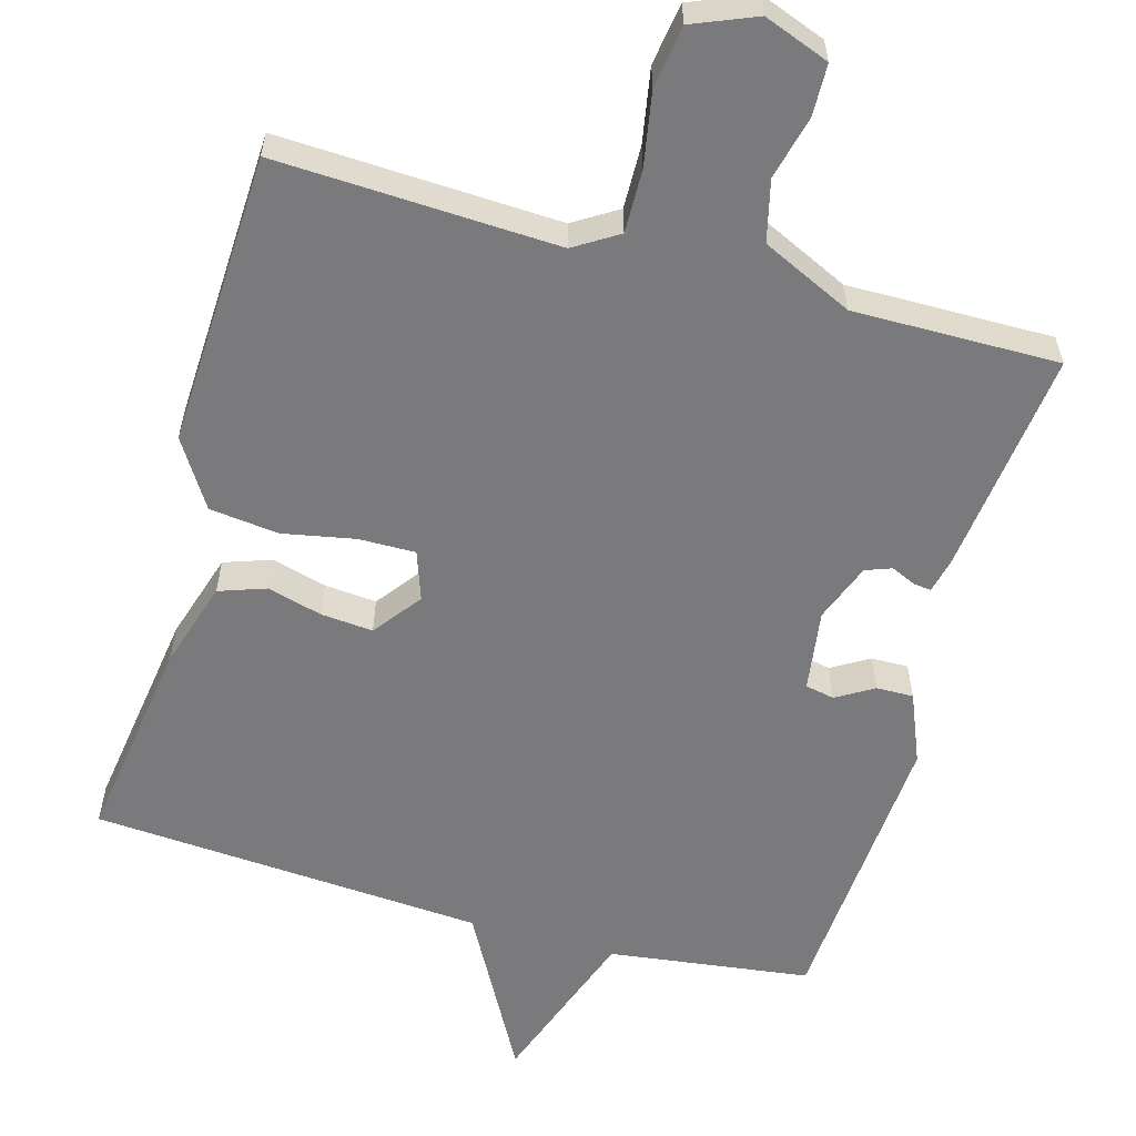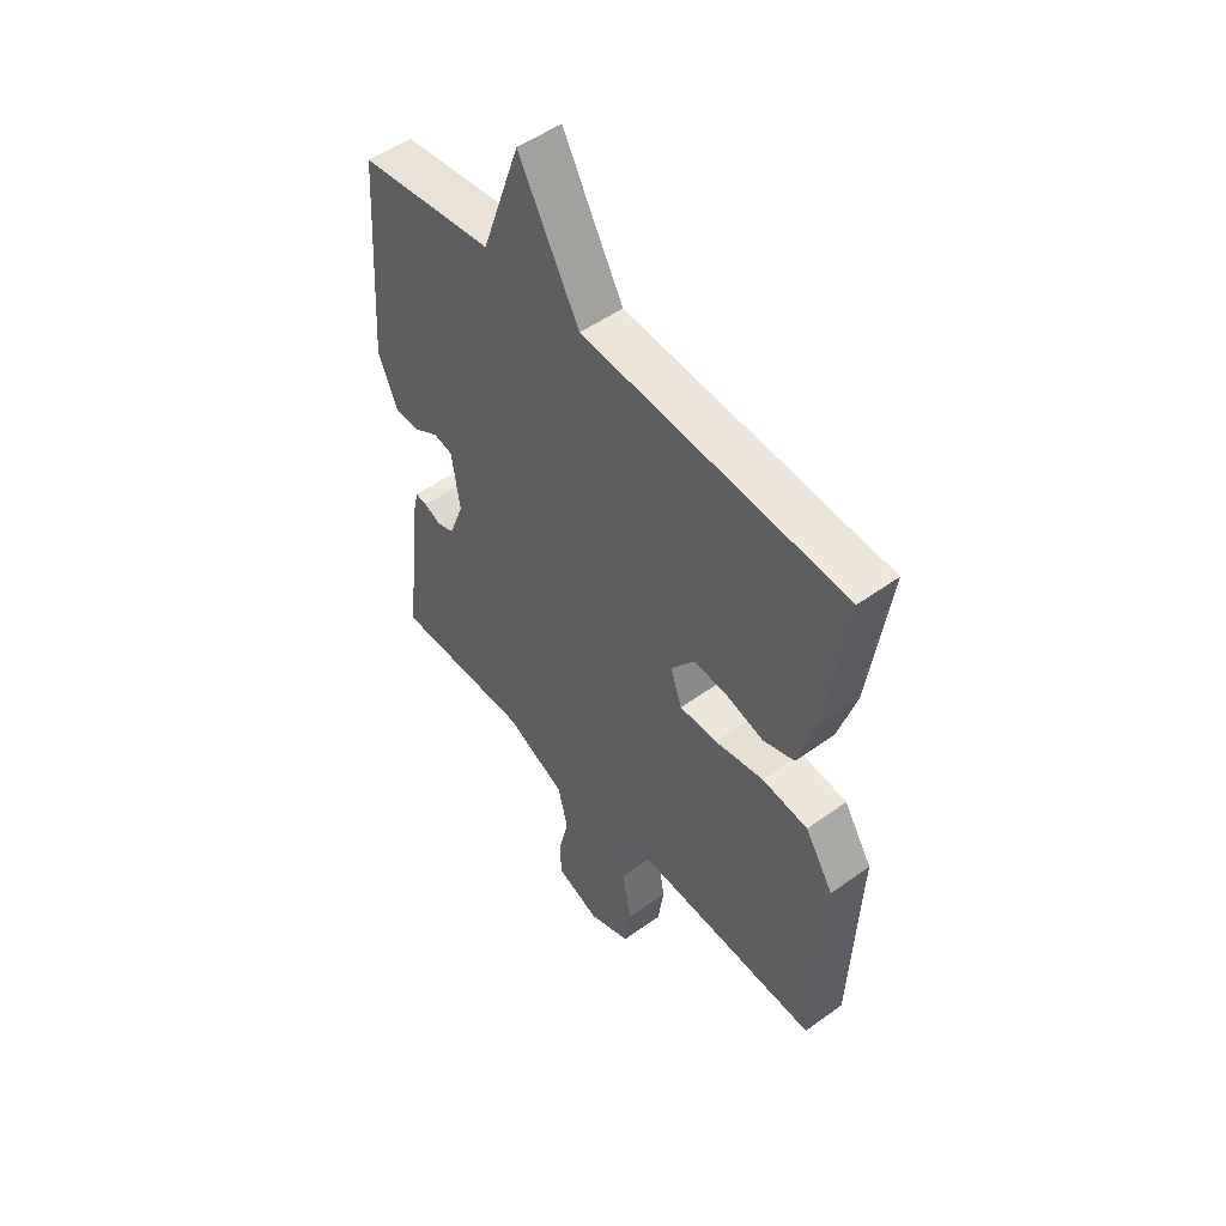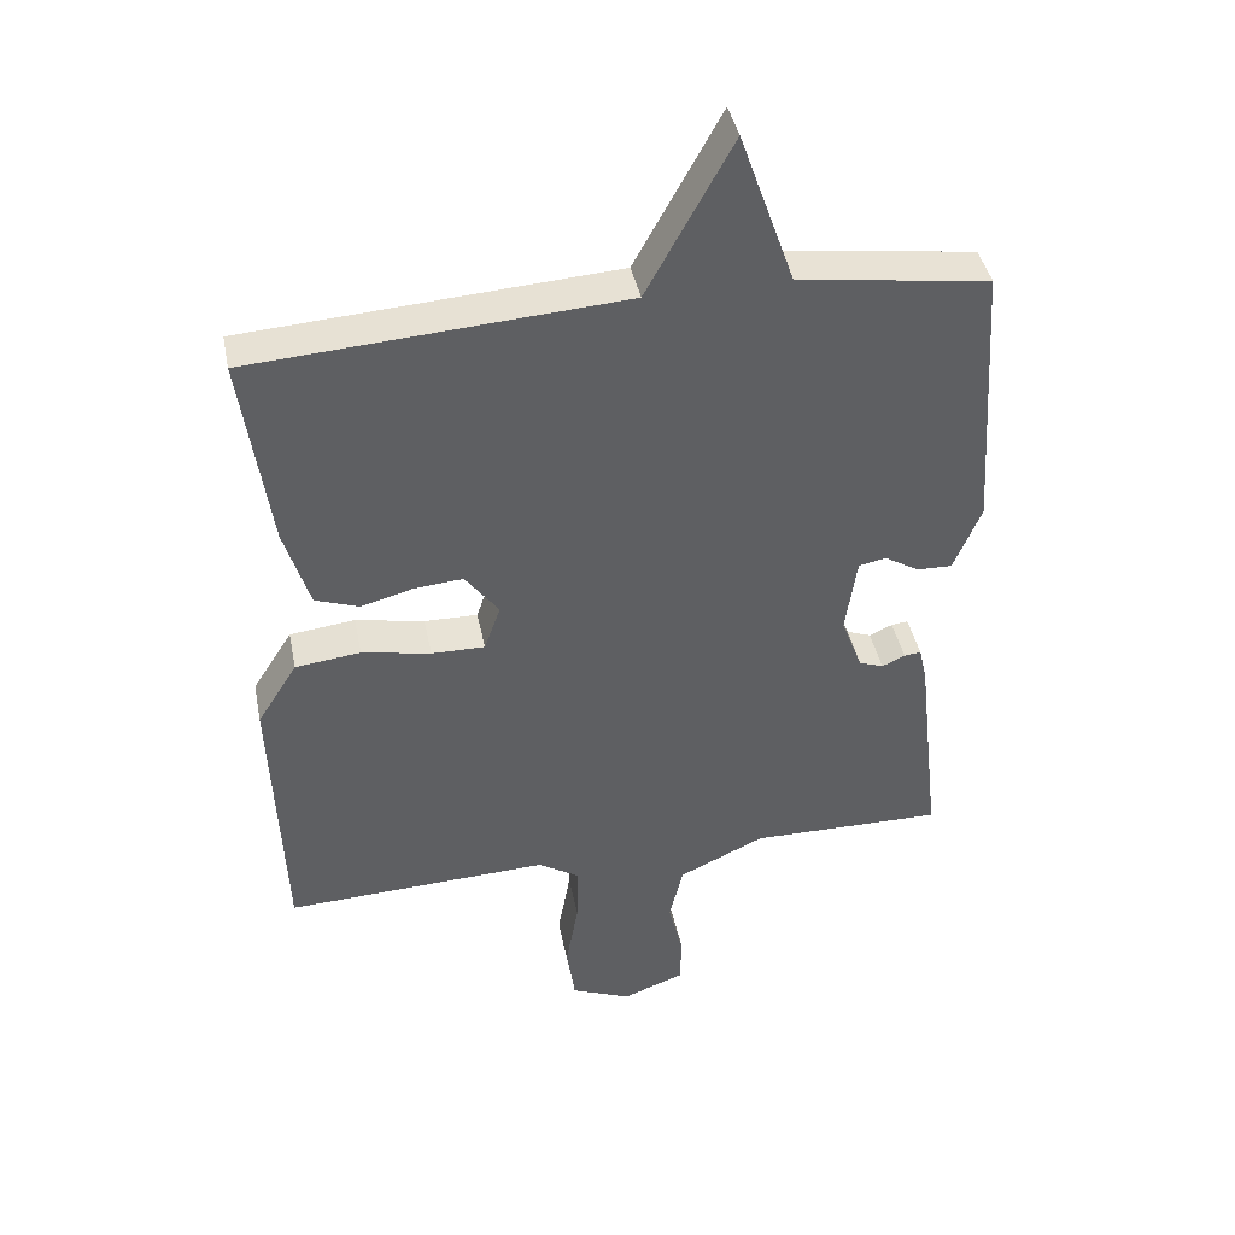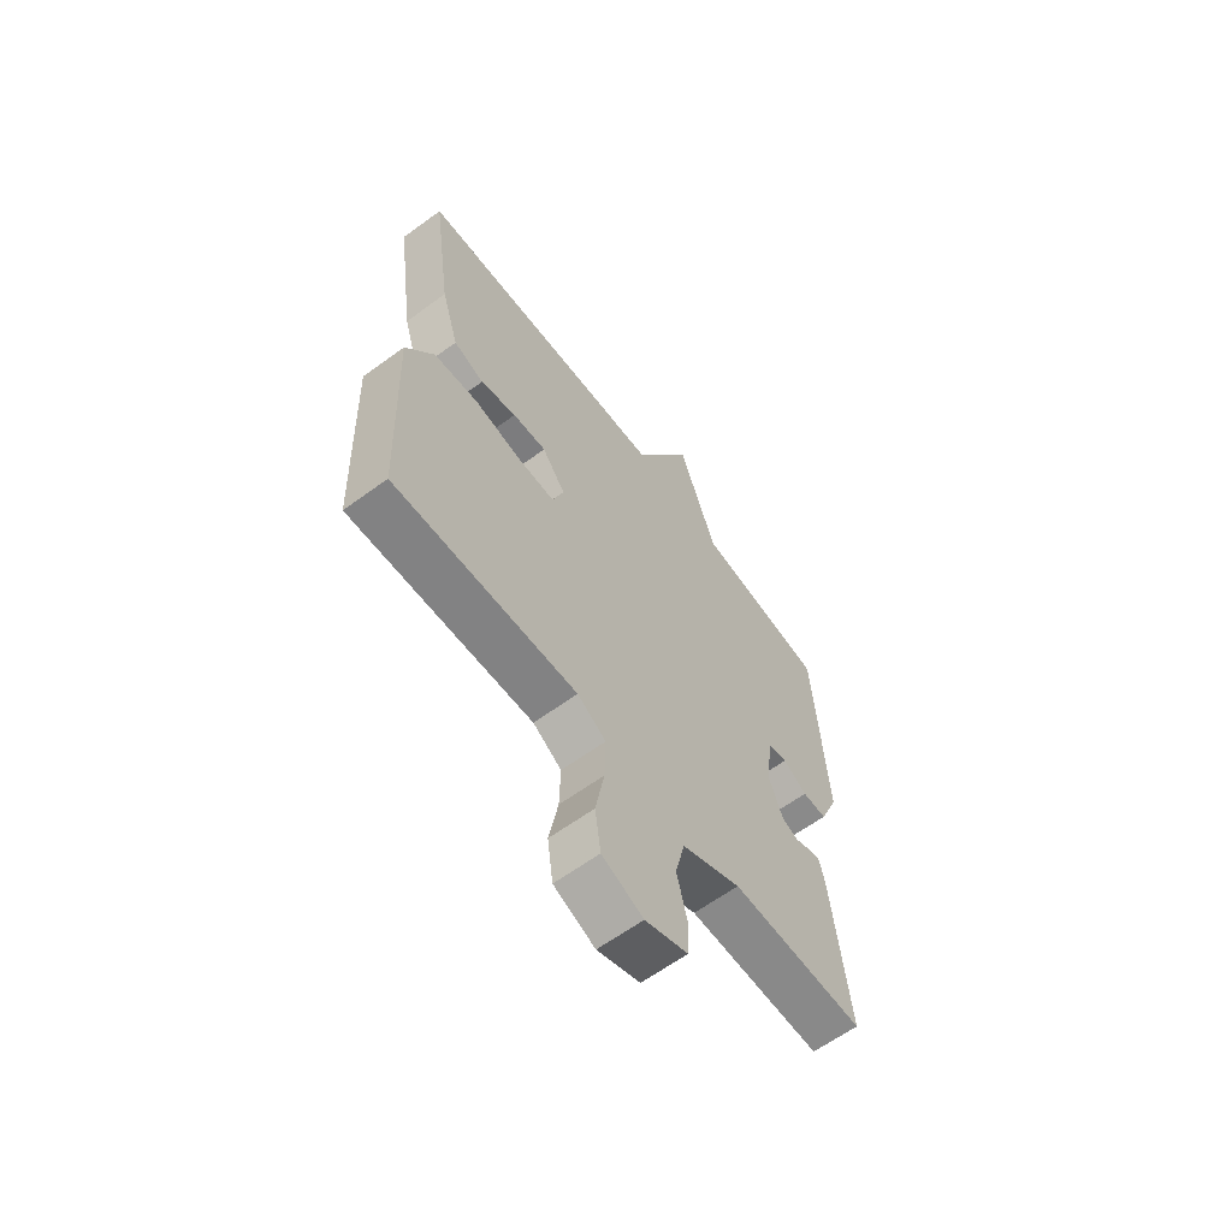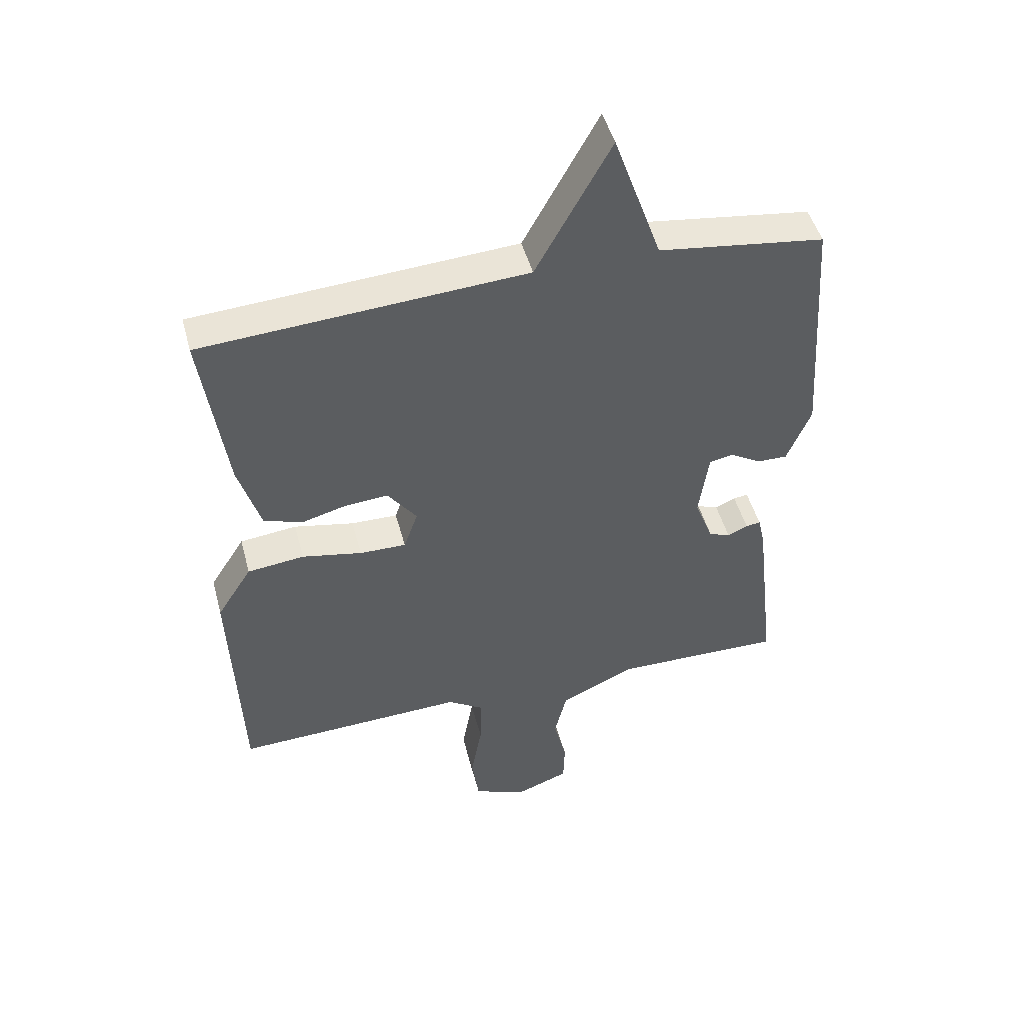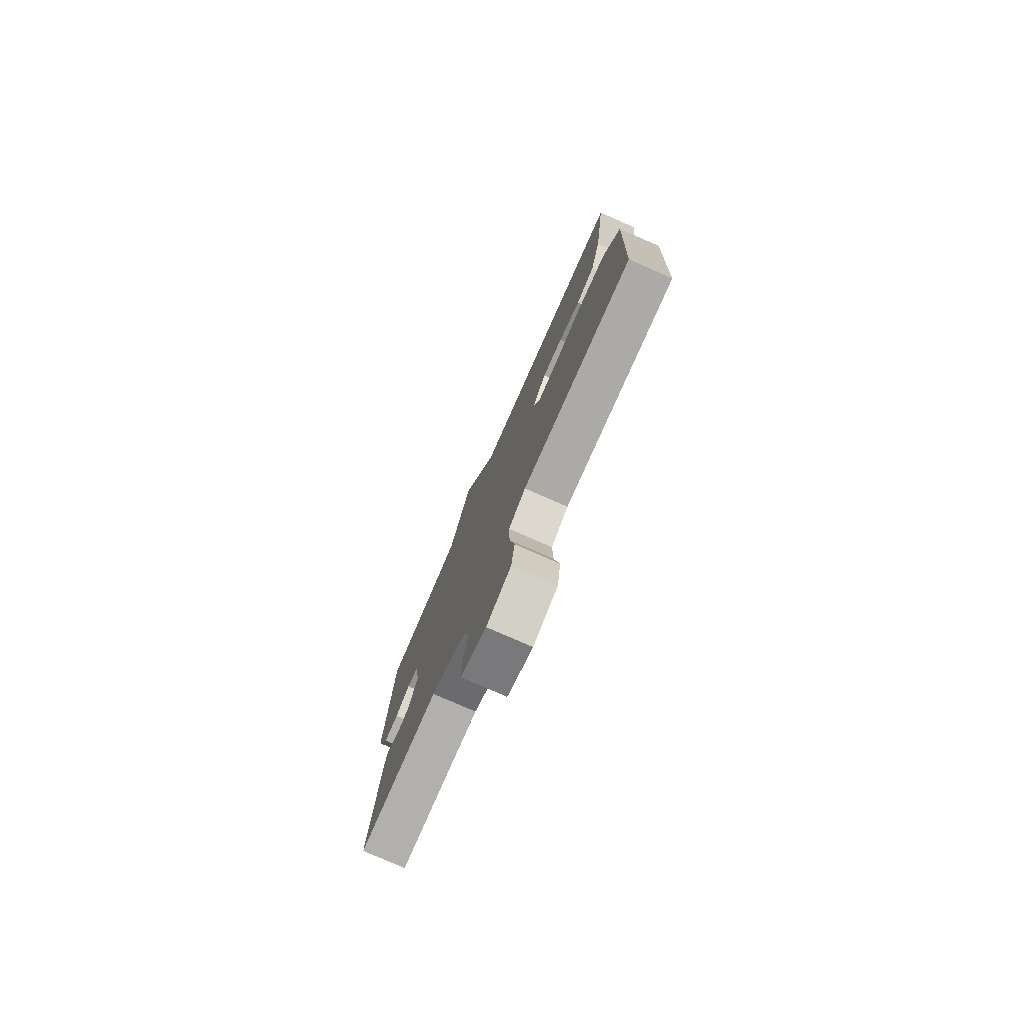
<metadata>
{"format":"obj","ext":"obj","renderer":"f3d","projection":"perspective","resolution":1024,"background":"white","views":[{"elev":-58.2,"azim":164.2,"up":"+Y"},{"elev":51.1,"azim":51.7,"up":"+Z"},{"elev":41.3,"azim":168.7,"up":"+Z"},{"elev":-62.6,"azim":126.5,"up":"+Z"},{"elev":47.5,"azim":165.3,"up":"+Z"},{"elev":-78.1,"azim":66.3,"up":"+Z"}]}
</metadata>
<code>
v -0.5 0.07 -0.5
v -0.465 0.07 -0.196
v -0.454 0.07 -0.148
v -0.43 0.07 -0.151
v -0.397 0.07 -0.166
v -0.362 0.07 -0.153
v -0.332 0.07 -0.074
v -0.348 0.07 0.036
v -0.387 0.07 0.044
v -0.437 0.07 0.014
v -0.487 0.07 0.013
v -0.526 0.07 0.107
v -0.5 0.07 0.5
v -0.229 0.07 0.536
v -0.151 0.07 0.758
v -0.029 0.07 0.536
v 0.5 0.07 0.5
v 0.46 0.07 0.22
v 0.424 0.07 0.102
v 0.361 0.07 0.08
v 0.287 0.07 0.1
v 0.217 0.07 0.106
v 0.169 0.07 0.042
v 0.192 0.07 -0.024
v 0.268 0.07 -0.023
v 0.366 0.07 -0.004
v 0.459 0.07 -0.015
v 0.516 0.07 -0.105
v 0.5 0.07 -0.5
v 0.123 0.07 -0.484
v 0.064 0.07 -0.521
v 0.066 0.07 -0.606
v 0.084 0.07 -0.706
v 0.072 0.07 -0.789
v -0.013 0.07 -0.824
v -0.101 0.07 -0.791
v -0.103 0.07 -0.721
v -0.082 0.07 -0.636
v -0.102 0.07 -0.554
v -0.224 0.07 -0.497
v -0.5 0 -0.5
v -0.465 0 -0.196
v -0.454 0 -0.148
v -0.43 0 -0.151
v -0.397 0 -0.166
v -0.362 0 -0.153
v -0.332 0 -0.074
v -0.348 0 0.036
v -0.387 0 0.044
v -0.437 0 0.014
v -0.487 0 0.013
v -0.526 0 0.107
v -0.5 0 0.5
v -0.229 0 0.536
v -0.151 0 0.758
v -0.029 0 0.536
v 0.5 0 0.5
v 0.46 0 0.22
v 0.424 0 0.102
v 0.361 0 0.08
v 0.287 0 0.1
v 0.217 0 0.106
v 0.169 0 0.042
v 0.192 0 -0.024
v 0.268 0 -0.023
v 0.366 0 -0.004
v 0.459 0 -0.015
v 0.516 0 -0.105
v 0.5 0 -0.5
v 0.123 0 -0.484
v 0.064 0 -0.521
v 0.066 0 -0.606
v 0.084 0 -0.706
v 0.072 0 -0.789
v -0.013 0 -0.824
v -0.101 0 -0.791
v -0.103 0 -0.721
v -0.082 0 -0.636
v -0.102 0 -0.554
v -0.224 0 -0.497
f 36 37 38
f 35 36 38
f 34 35 38
f 33 34 38
f 32 33 38
f 31 32 38 39
f 30 31 39 40
f 28 29 30
f 27 28 30
f 26 27 30
f 25 26 30
f 40 1 2
f 30 40 2
f 25 30 2
f 24 25 2
f 19 20 21
f 18 19 21
f 17 18 21
f 16 17 21
f 16 21 22
f 14 15 16
f 13 14 16
f 12 13 16
f 11 12 16
f 10 11 16
f 9 10 16
f 16 22 23
f 9 16 23
f 8 9 23
f 2 3 4 5
f 2 5 6
f 24 2 6
f 7 8 23 24
f 6 7 24
f 78 77 76
f 78 76 75
f 78 75 74
f 78 74 73
f 78 73 72
f 79 78 72 71
f 80 79 71 70
f 70 69 68
f 70 68 67
f 70 67 66
f 70 66 65
f 42 41 80
f 42 80 70
f 42 70 65
f 42 65 64
f 61 60 59
f 61 59 58
f 61 58 57
f 61 57 56
f 62 61 56
f 56 55 54
f 56 54 53
f 56 53 52
f 56 52 51
f 56 51 50
f 56 50 49
f 63 62 56
f 63 56 49
f 63 49 48
f 45 44 43 42
f 46 45 42
f 46 42 64
f 64 63 48 47
f 64 47 46
f 1 41 42 2
f 2 42 43 3
f 3 43 44 4
f 4 44 45 5
f 5 45 46 6
f 6 46 47 7
f 7 47 48 8
f 8 48 49 9
f 9 49 50 10
f 10 50 51 11
f 11 51 52 12
f 12 52 53 13
f 13 53 54 14
f 14 54 55 15
f 15 55 56 16
f 16 56 57 17
f 17 57 58 18
f 18 58 59 19
f 19 59 60 20
f 20 60 61 21
f 21 61 62 22
f 22 62 63 23
f 23 63 64 24
f 24 64 65 25
f 25 65 66 26
f 26 66 67 27
f 27 67 68 28
f 28 68 69 29
f 29 69 70 30
f 30 70 71 31
f 31 71 72 32
f 32 72 73 33
f 33 73 74 34
f 34 74 75 35
f 35 75 76 36
f 36 76 77 37
f 37 77 78 38
f 38 78 79 39
f 39 79 80 40
f 40 80 41 1

</code>
